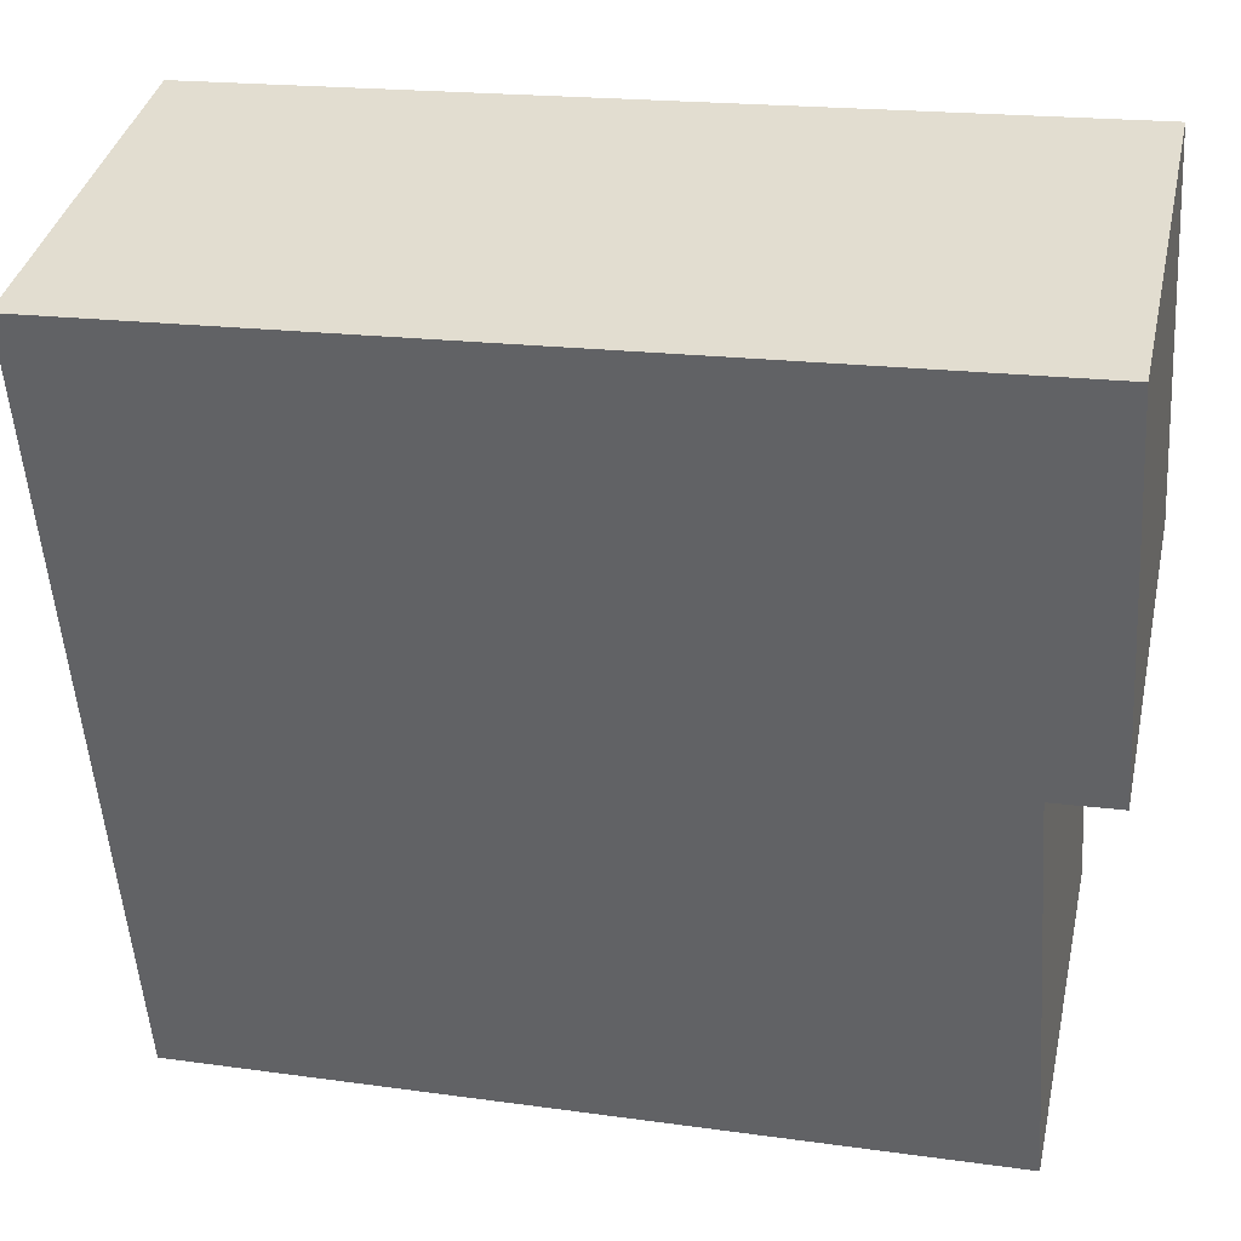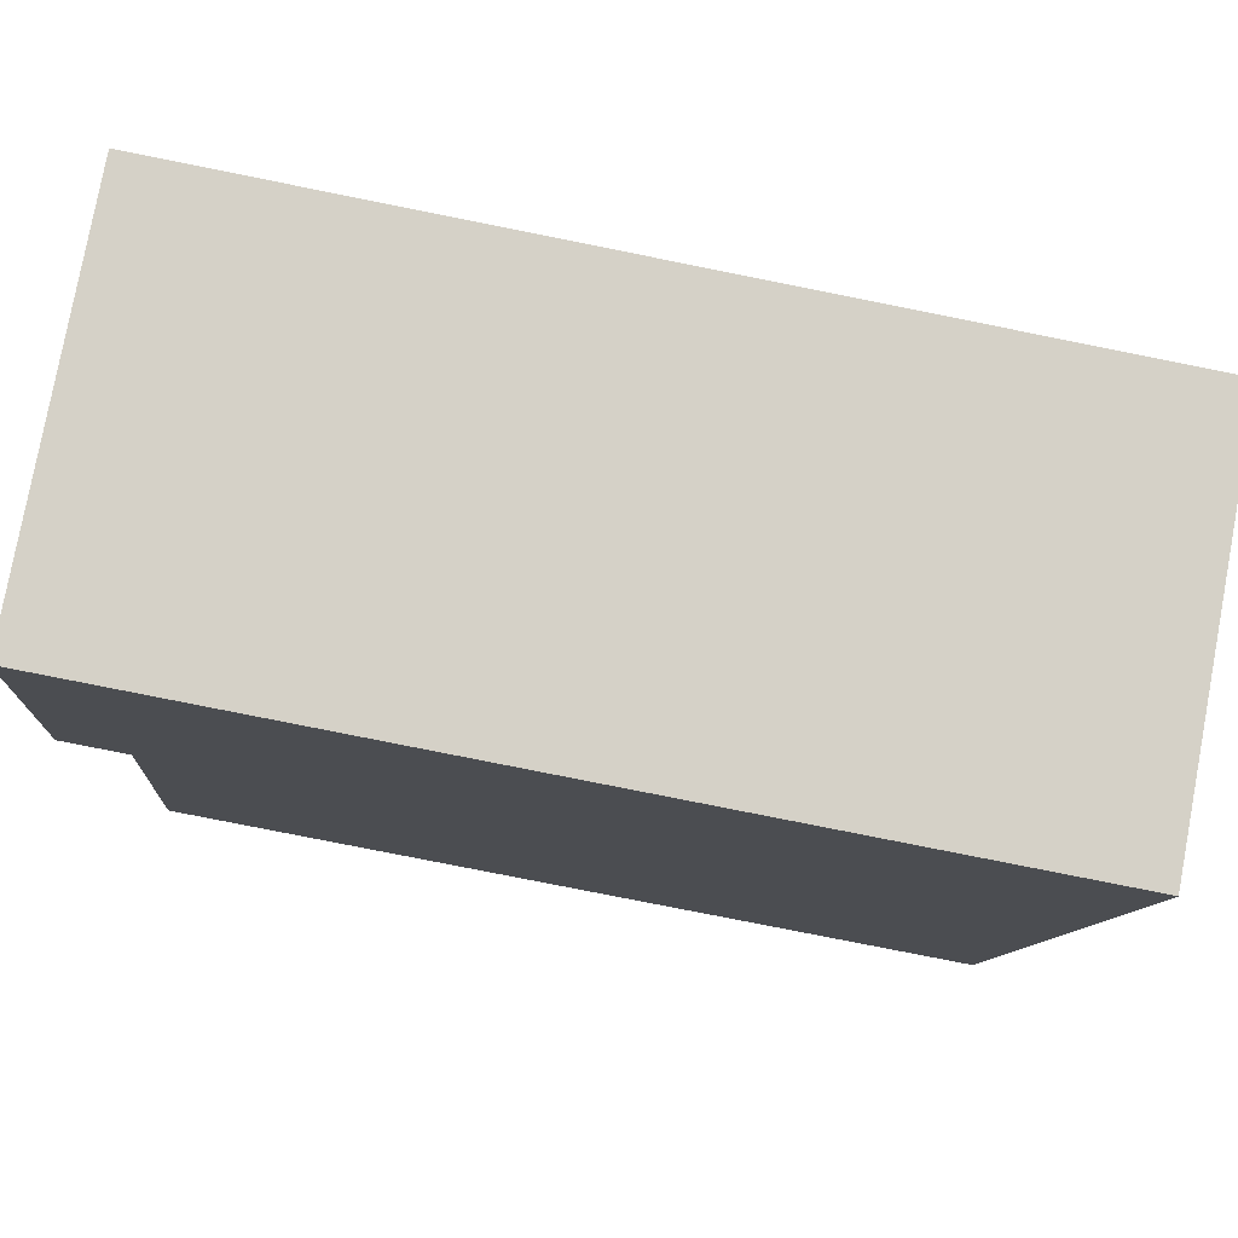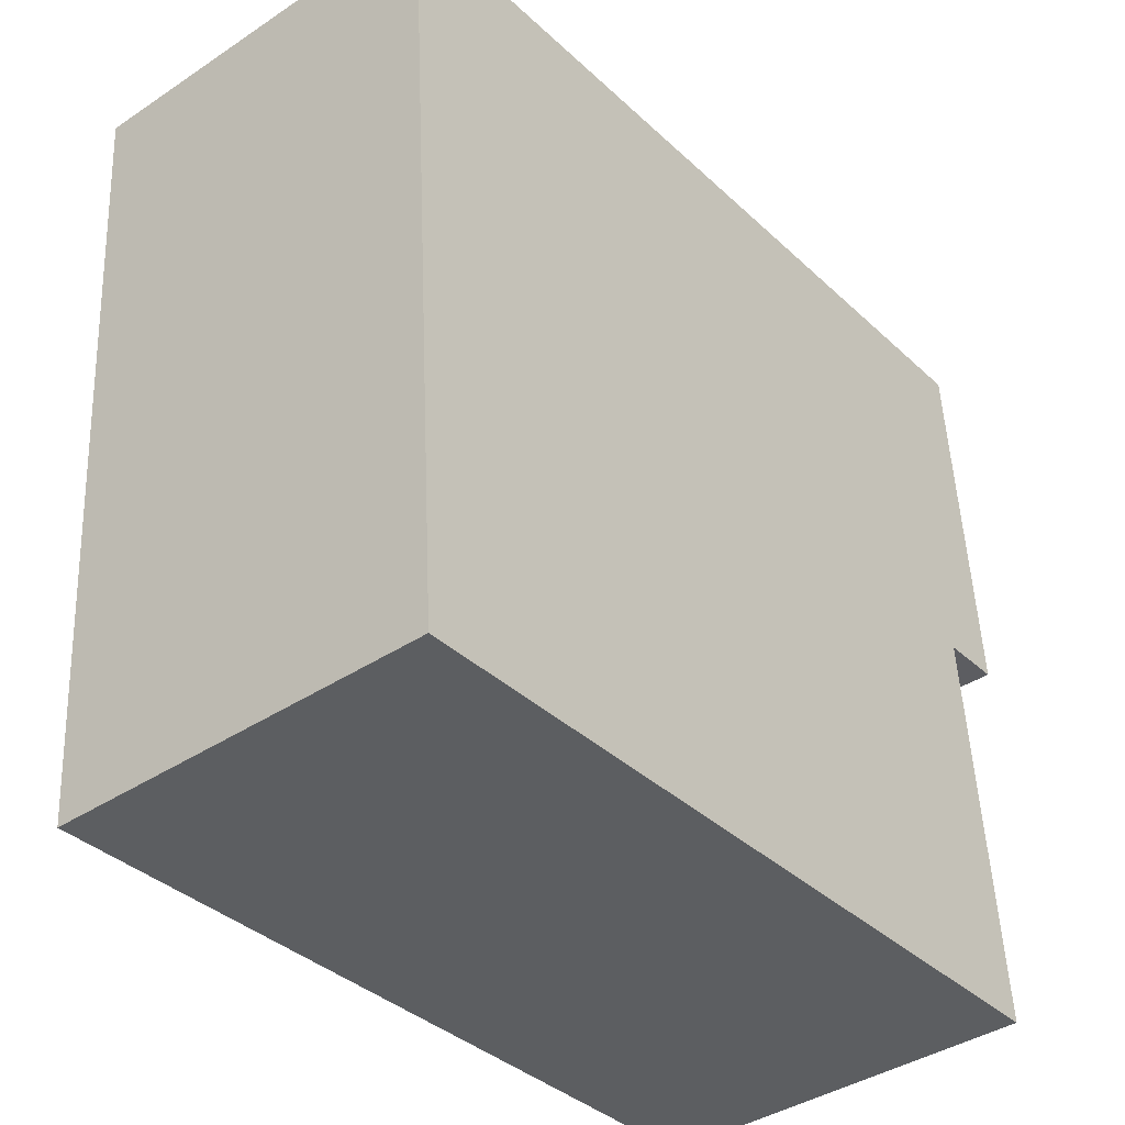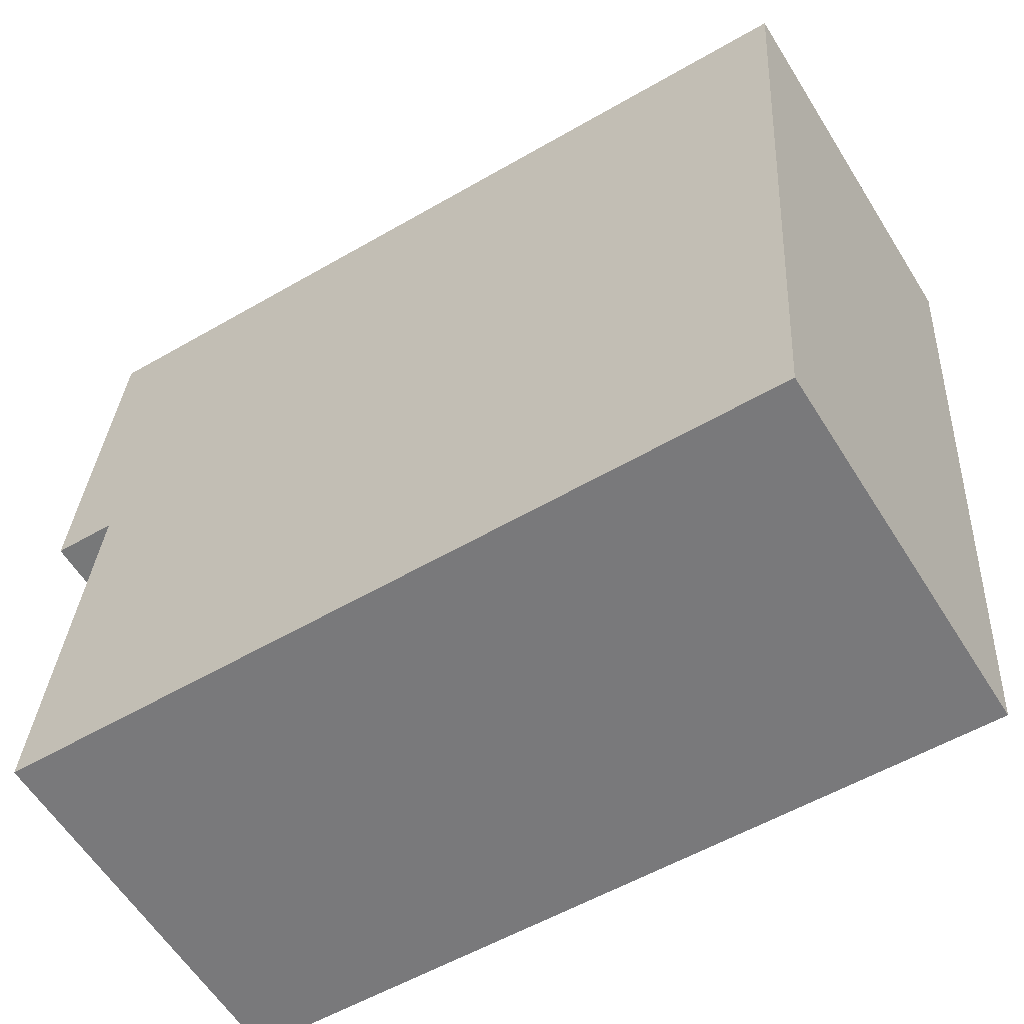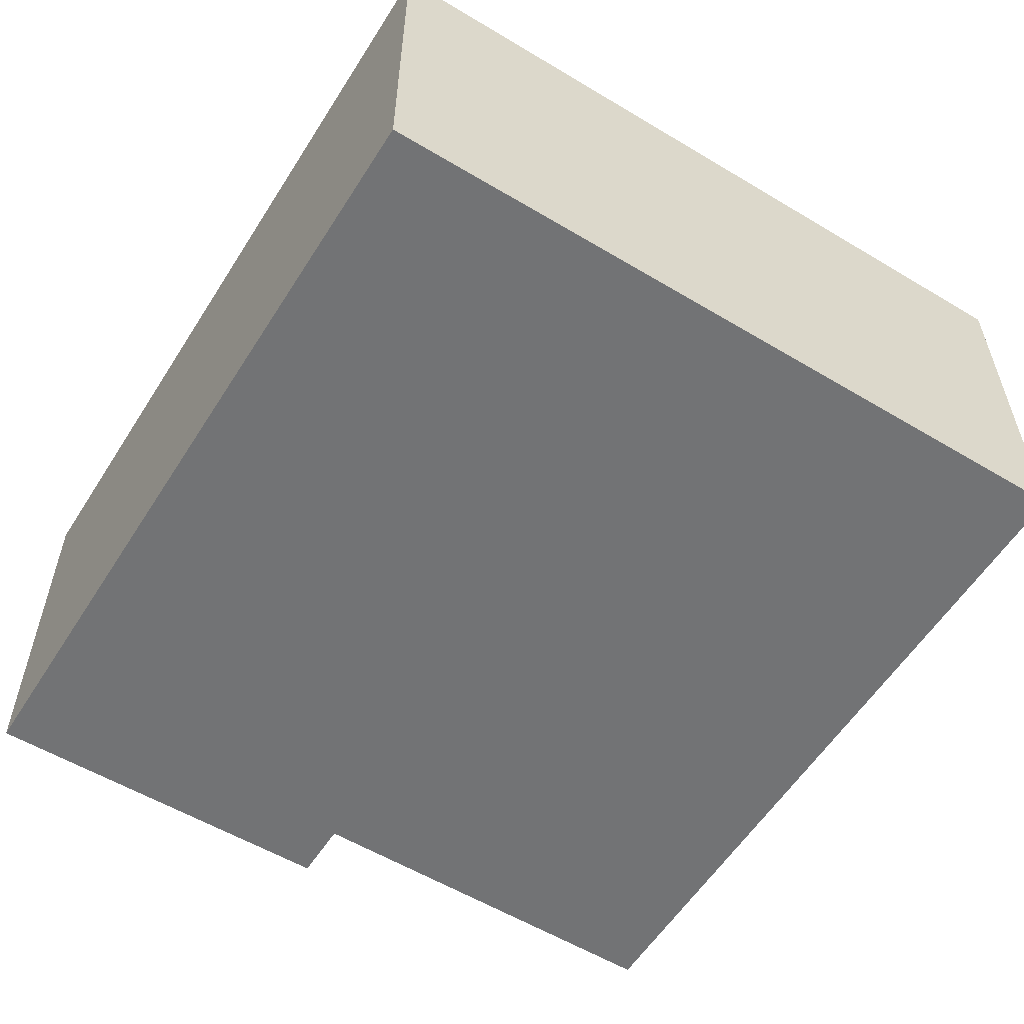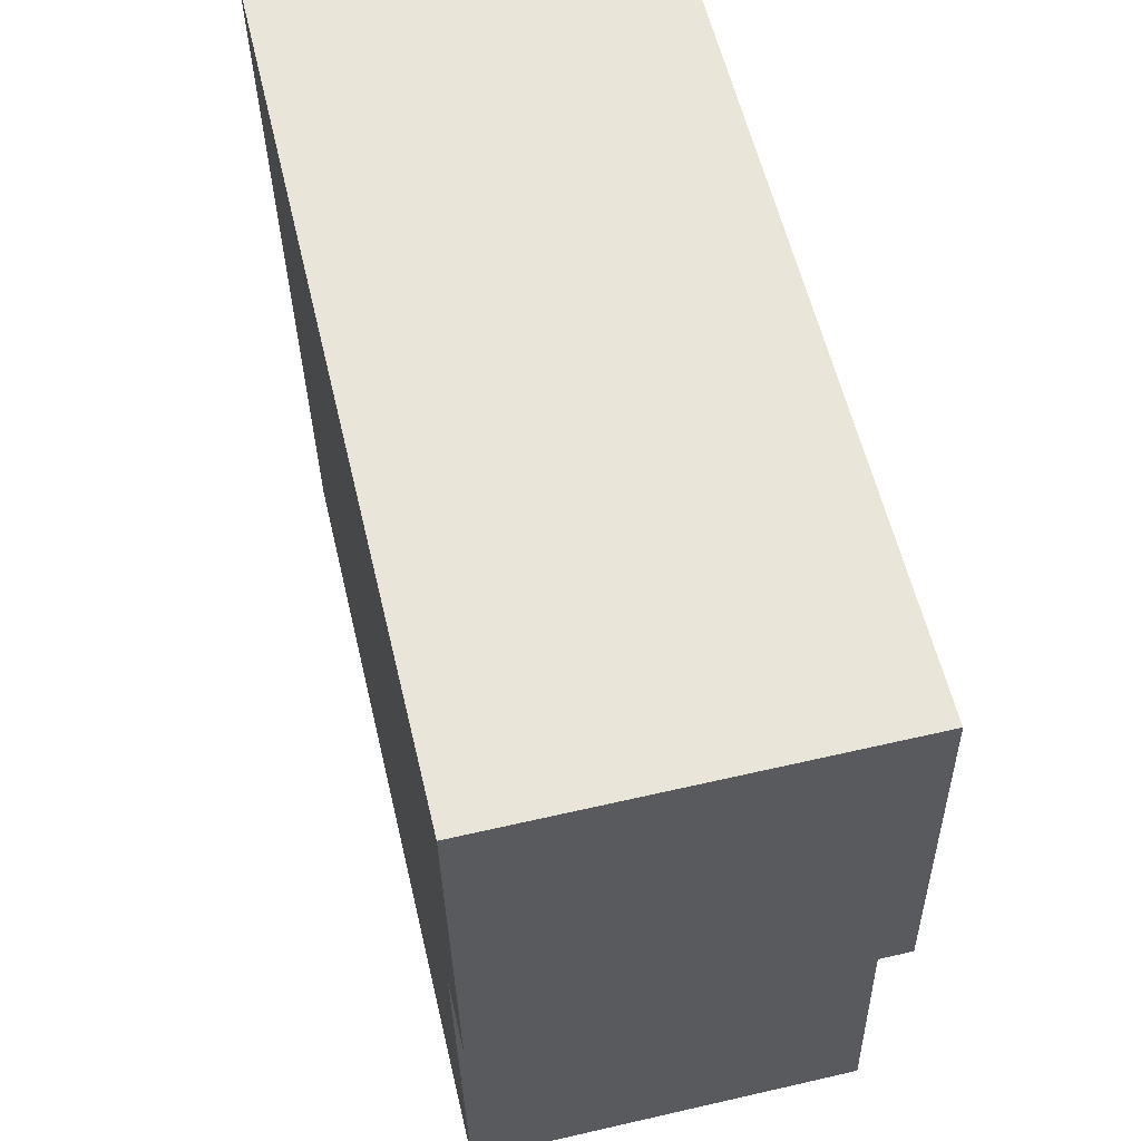
<metadata>
{"format":"obj","ext":"obj","renderer":"f3d","projection":"perspective","resolution":1024,"background":"white","views":[{"elev":37.4,"azim":-167.5,"up":"+Z"},{"elev":78.9,"azim":10.6,"up":"+Z"},{"elev":-39.9,"azim":129.3,"up":"+Z"},{"elev":-59.7,"azim":31.9,"up":"+Z"},{"elev":-55.9,"azim":61.8,"up":"+Y"},{"elev":61.3,"azim":-103.2,"up":"+Z"}]}
</metadata>
<code>
v  0.345 4.885 4.83
v  0.811 4.885 -0.052
v  0 4.885 2.991e-16
v  5.885 4.885 -5.485
v  0.401 4.885 -5.208
v  11.1 4.885 4.11
v  10.43 4.885 -5.715
v  10.43 3.499e-16 -5.715
v  5.885 3.359e-16 -5.485
v  0.401 3.189e-16 -5.208
v  0.811 3.184e-18 -0.052
v  0 0 0
v  0.345 -2.958e-16 4.83
v  11.1 -2.517e-16 4.11
g defaultobject
f 1 2 3
f 2 4 5
f 4 2 1
f 4 1 6
f 4 6 7
f 8 4 7
f 4 8 5
f 5 8 9
f 5 9 10
f 11 3 2
f 3 11 12
f 10 2 5
f 2 10 11
f 12 1 3
f 1 12 13
f 13 6 1
f 6 13 14
f 14 7 6
f 7 14 8
f 12 14 13
f 14 12 11
f 14 11 10
f 14 10 9
f 14 9 8

</code>
